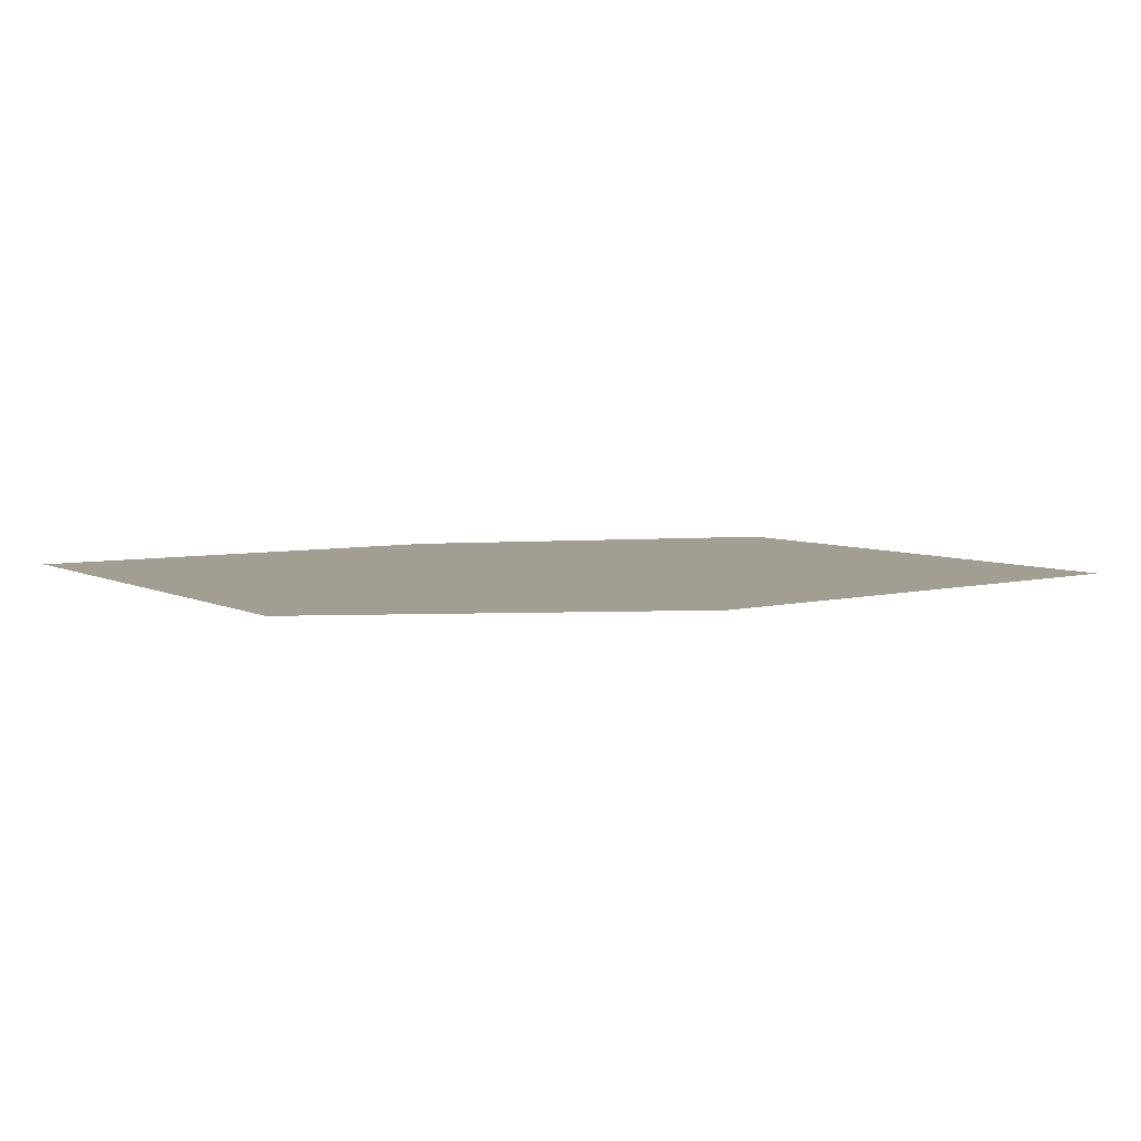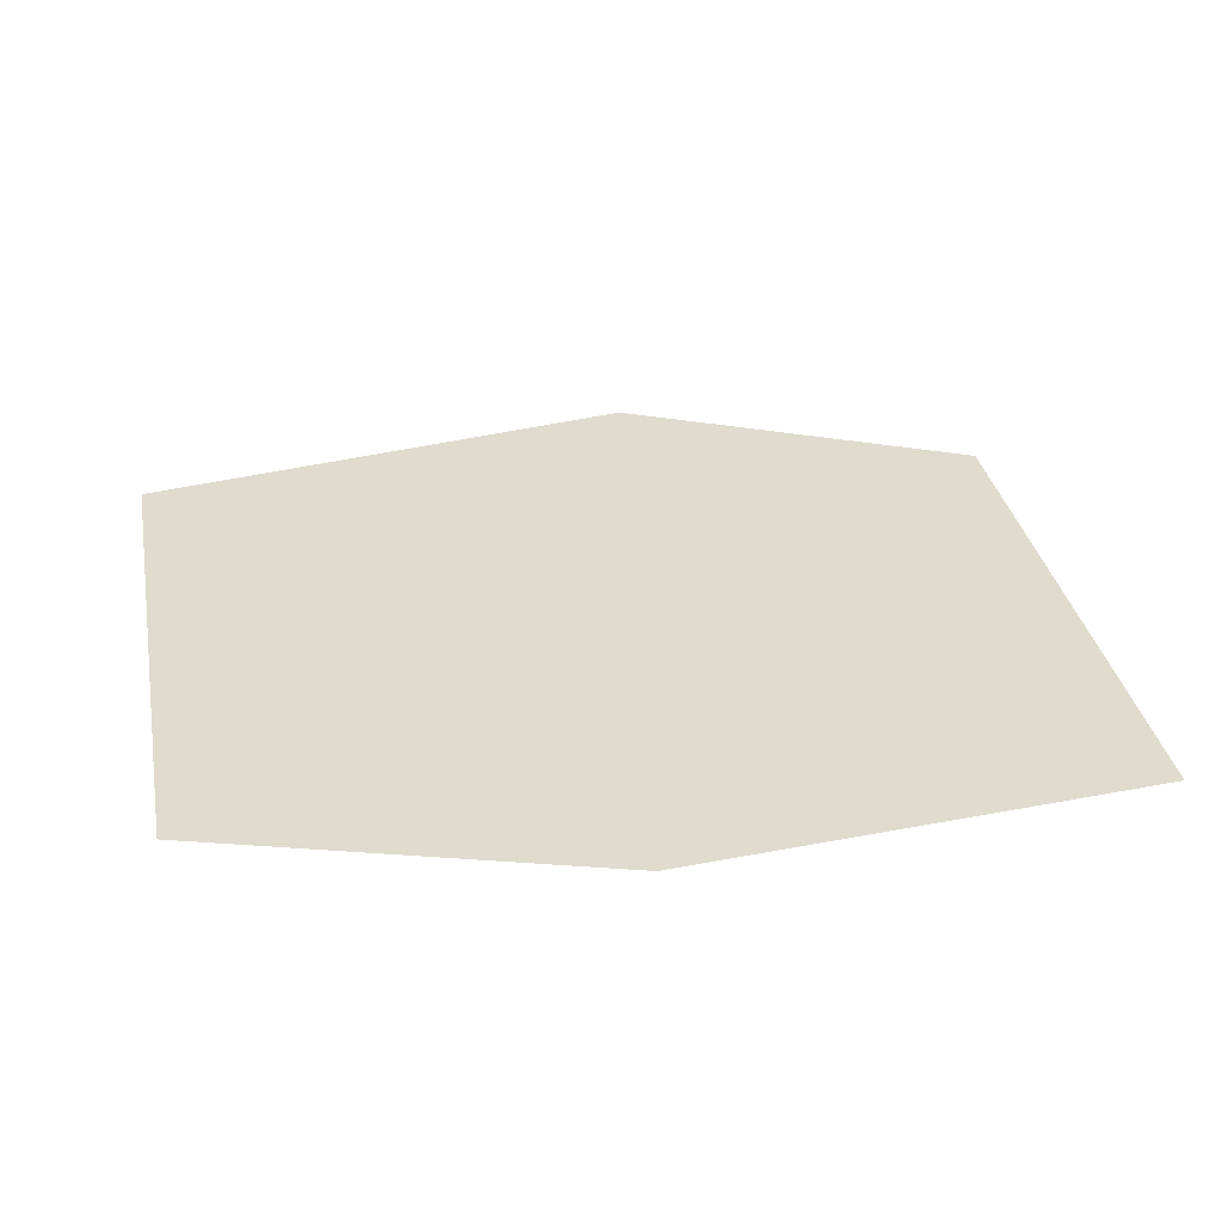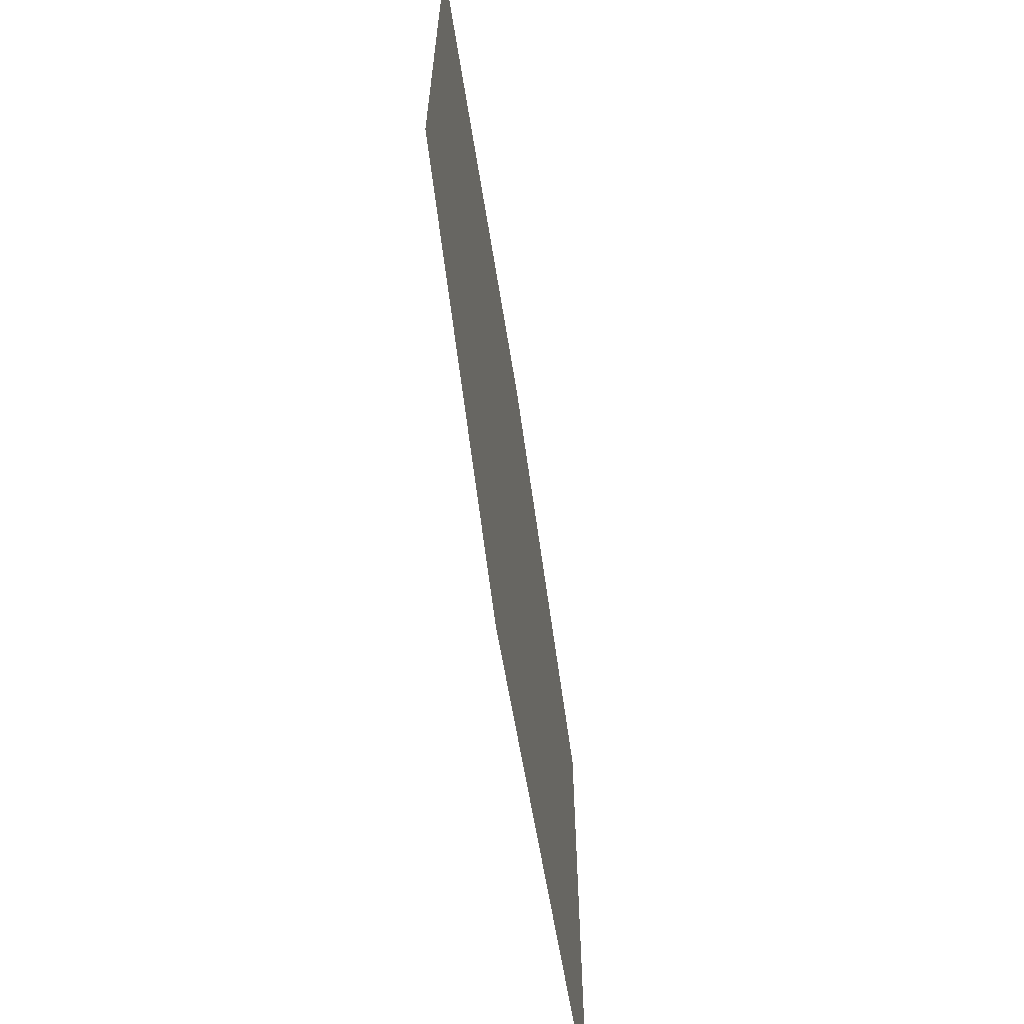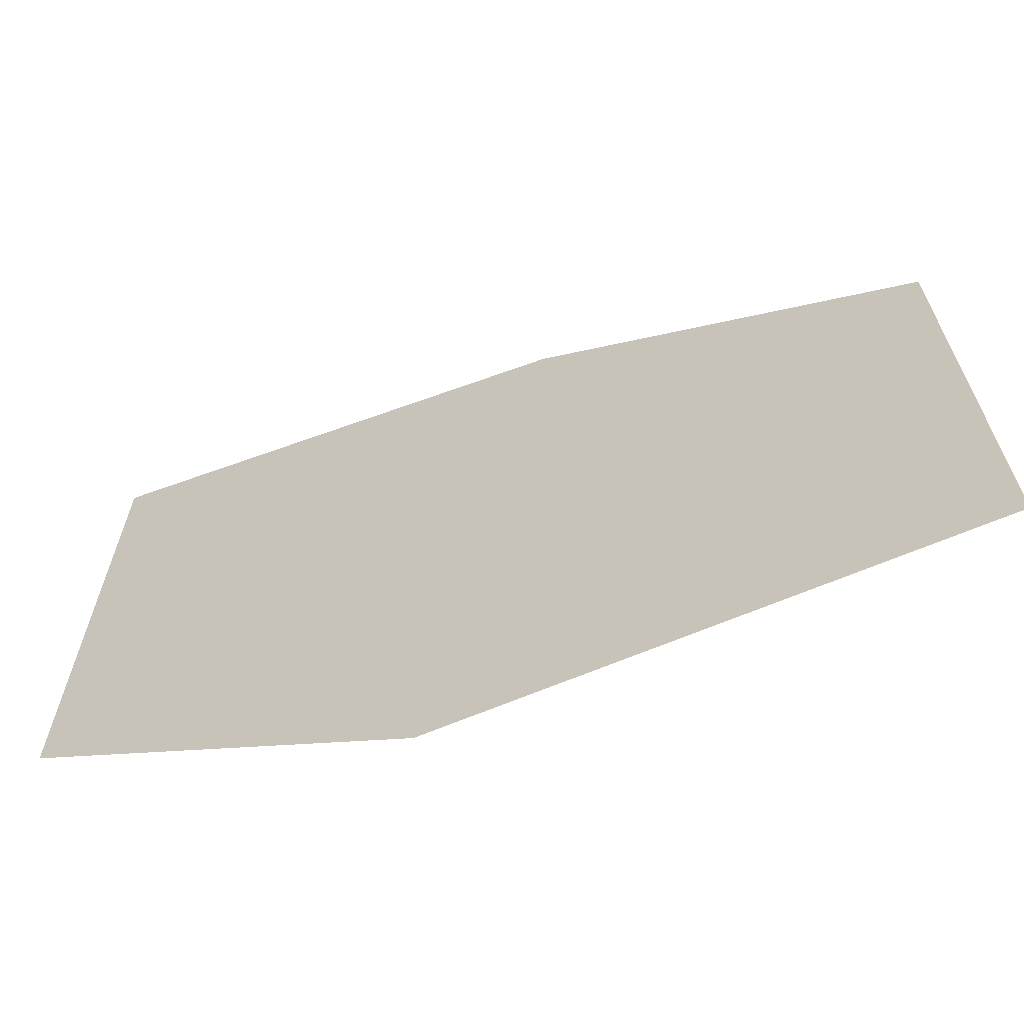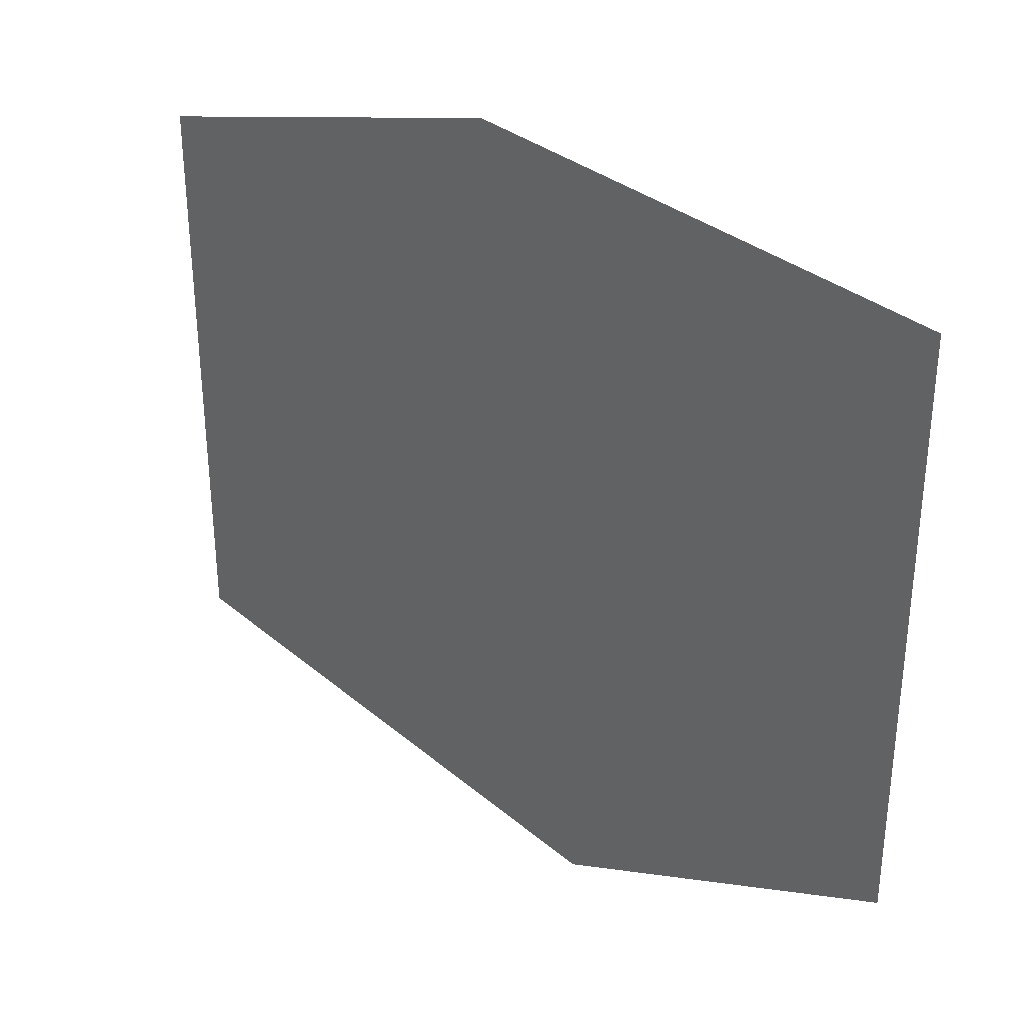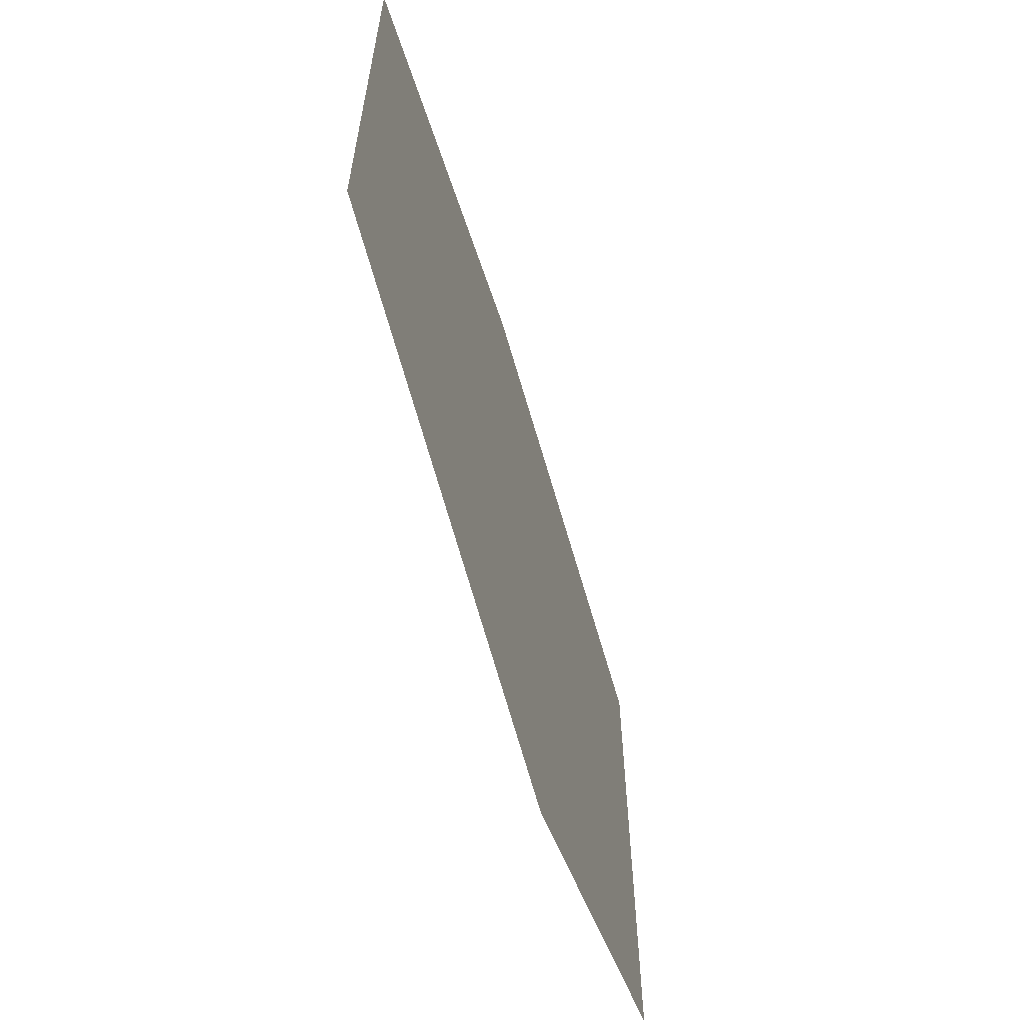
<metadata>
{"format":"obj","ext":"obj","renderer":"f3d","projection":"perspective","resolution":1024,"background":"white","views":[{"elev":5.2,"azim":148.4,"up":"+Y"},{"elev":33.2,"azim":-10.7,"up":"+Y"},{"elev":-65.4,"azim":98.9,"up":"+Z"},{"elev":-66.4,"azim":-161.6,"up":"+Z"},{"elev":33.4,"azim":41.9,"up":"+Z"},{"elev":-63.8,"azim":-73.6,"up":"+Z"}]}
</metadata>
<code>
v -0.2656 0 0.09375
v -0.01562 0 0
v 0.03906 0 -0.007812
v 0.03906 0 0.05469
v 0.2344 0 0.1484
v -0.03125 0 0.1641
v -0.03906 0 0.2031
v -0.3047 0 0.125
v -0.2656 0 -0.2266
v -0.2188 0 0.03125
v -0.1719 0 0.02344
v -0.1875 0 -0.1719
v -0.01562 0 -0.1953
v 0.03906 0 -0.2188
v 0.09375 0 -0.1641
v 0.09375 0 0.01562
v 0.1641 0 0.04688
v 0.1875 0 0.0625
v 0.2344 0 0.08594
v 0.2734 0 0.1797
v -0.2188 0 -0.1875
v -0.01562 0 -0.2109
v 0.03906 0 -0.2656
v 0.2344 0 -0.1719
v 0.09375 0 -0.1953
v 0.1641 0 -0.1328
v 0.1875 0 -0.1484
v 0.2734 0 -0.2031
v -0.3047 0 -0.2578
v 0.03906 0 -0.3125
f 1 2 3
f 1 3 4
f 1 9 10
f 1 10 11
f 1 11 2
f 2 13 3
f 3 13 14
f 10 9 21
f 14 22 9
f 14 9 23
f 21 9 22
f 22 14 13
f 1 4 5
f 1 5 6
f 1 6 7
f 1 7 8
f 1 8 9
f 5 19 20
f 5 20 6
f 6 20 7
f 19 24 28
f 19 28 20
f 29 30 23
f 29 23 9
f 29 9 8
f 30 28 24
f 30 24 23
f 2 11 12
f 2 12 13
f 3 14 15
f 3 15 16
f 3 16 4
f 4 16 5
f 5 16 17
f 5 17 18
f 5 18 19
f 14 23 24
f 14 24 25
f 14 25 15
f 18 27 24
f 18 24 19
f 25 24 27
f 10 21 12
f 10 12 11
f 21 22 13
f 21 13 12
f 15 25 26
f 17 26 27
f 17 27 18
f 25 27 26
f 15 26 16
f 16 26 17

</code>
